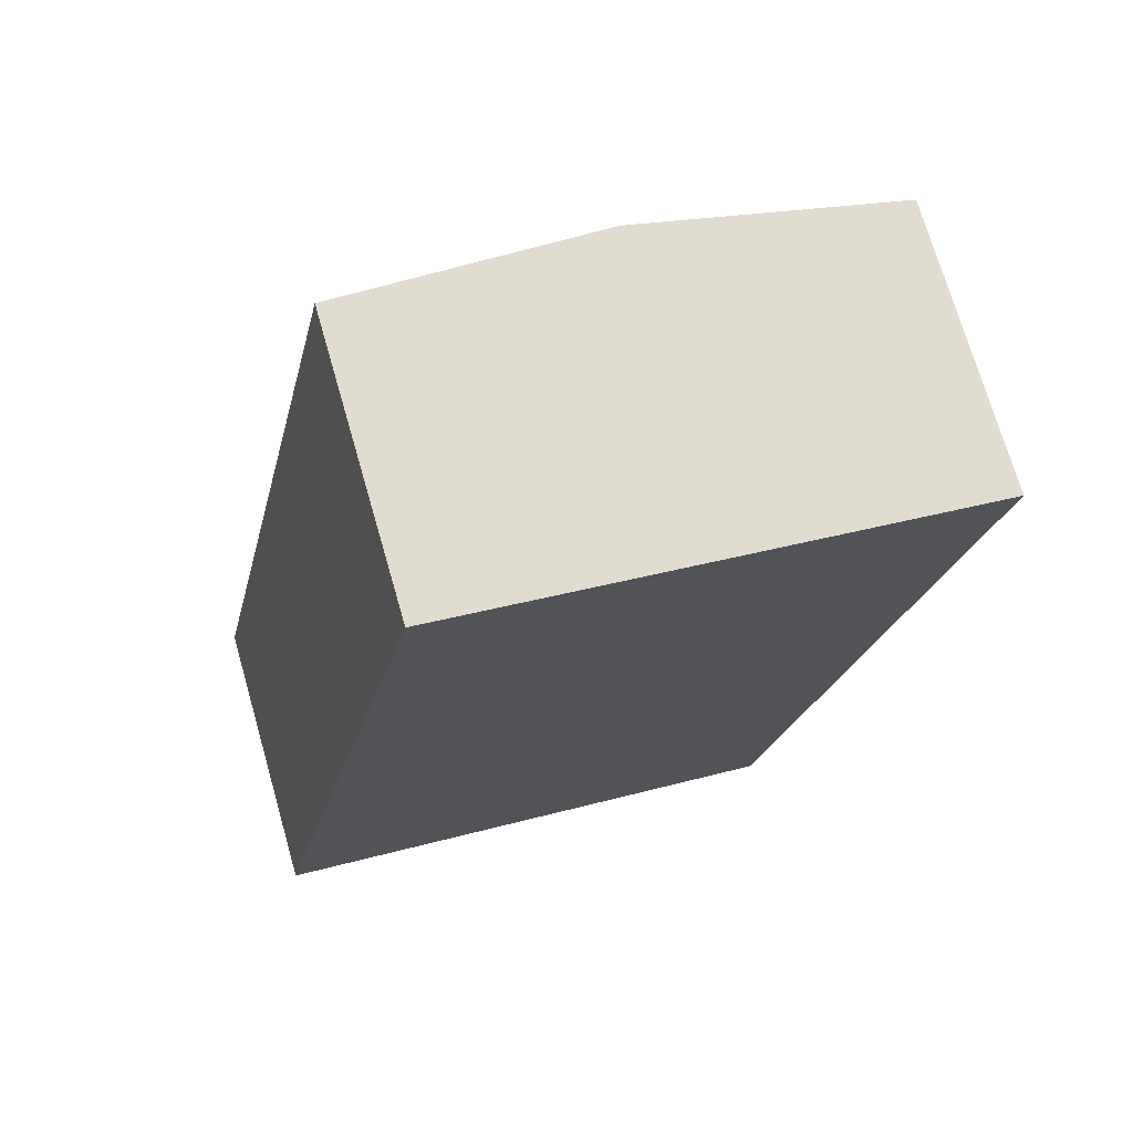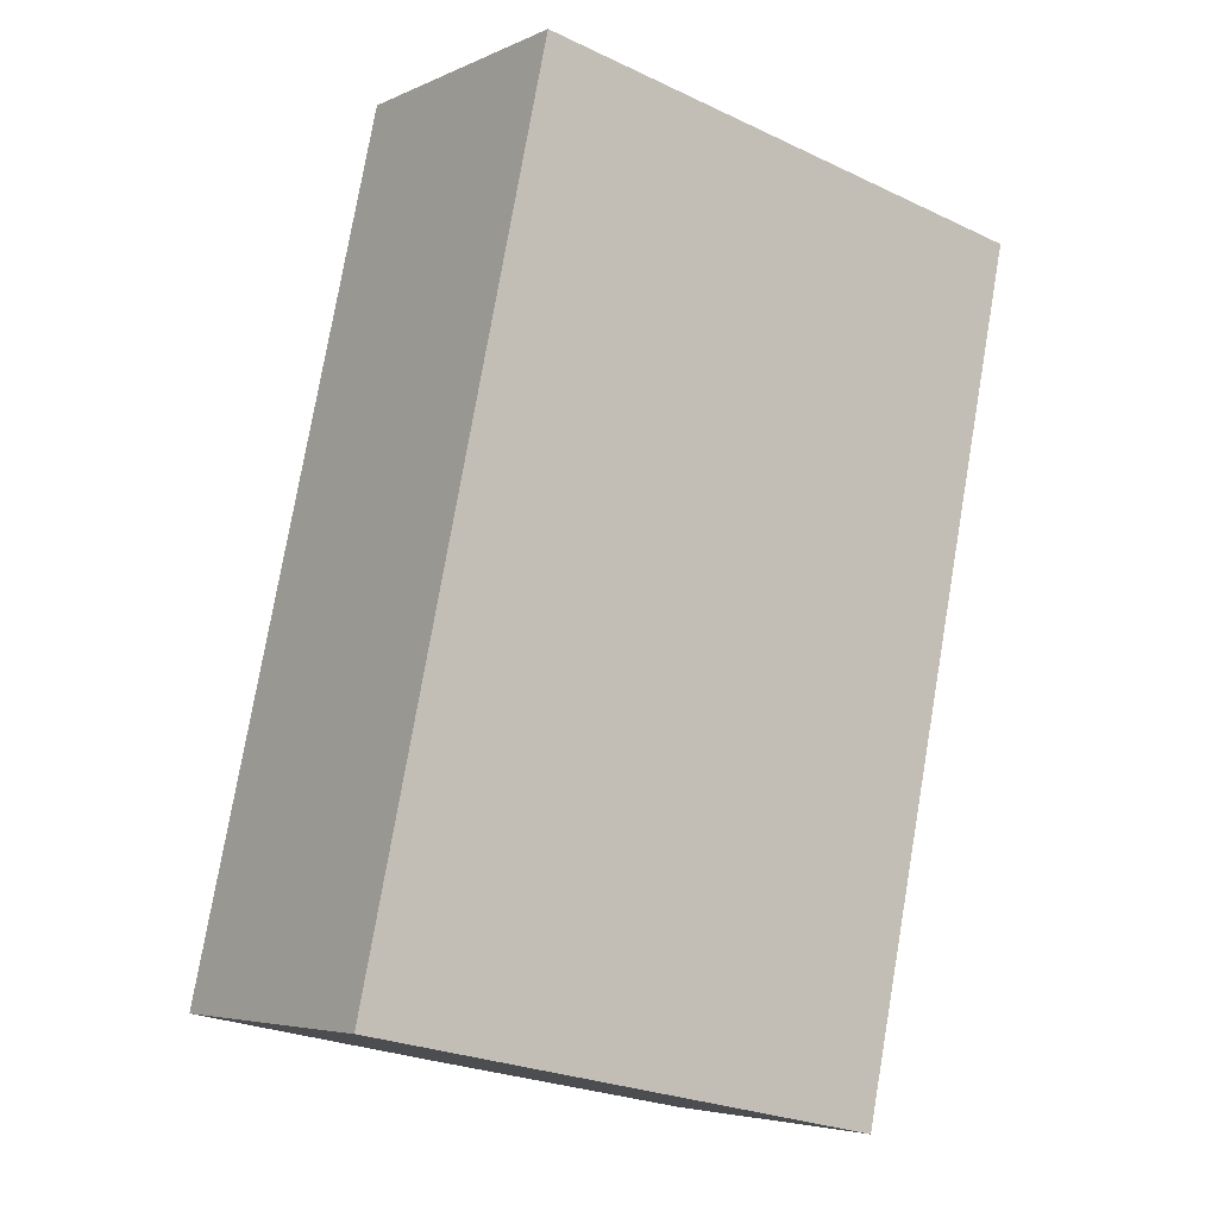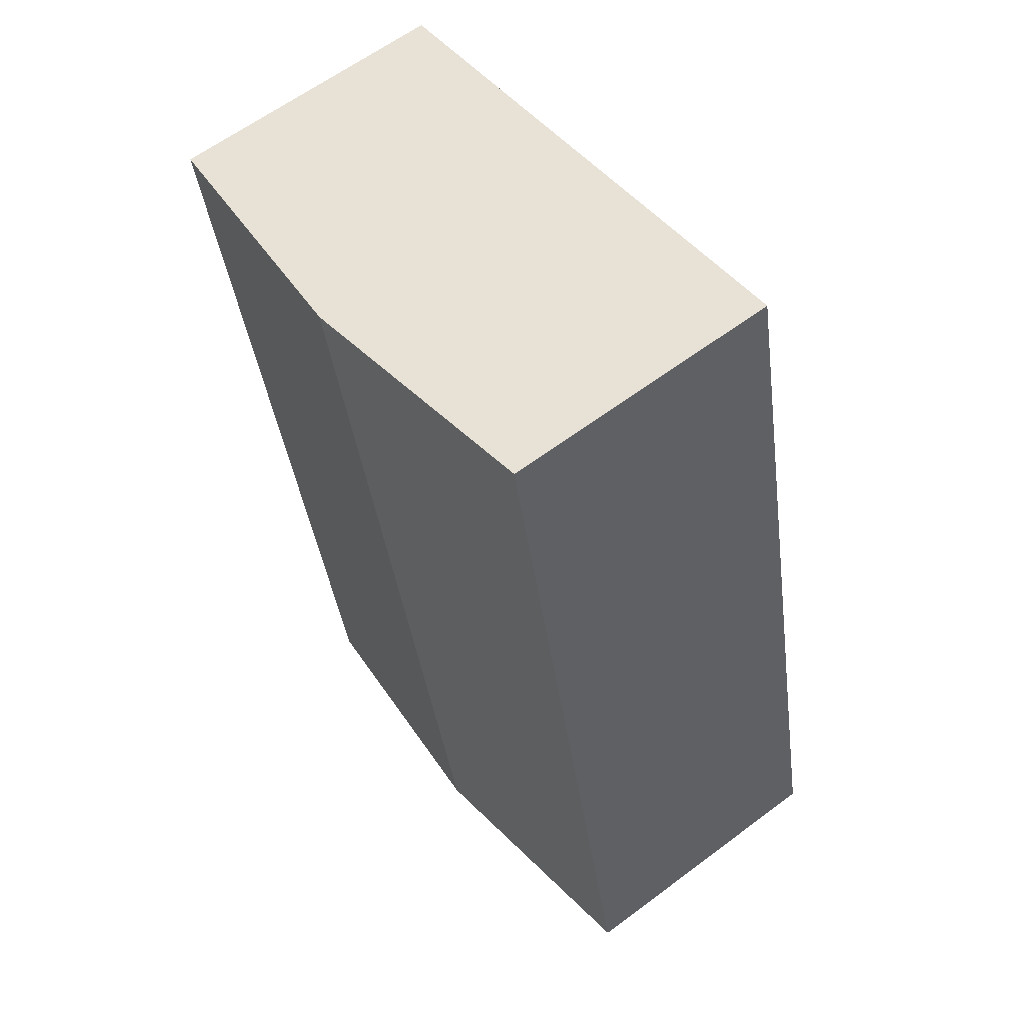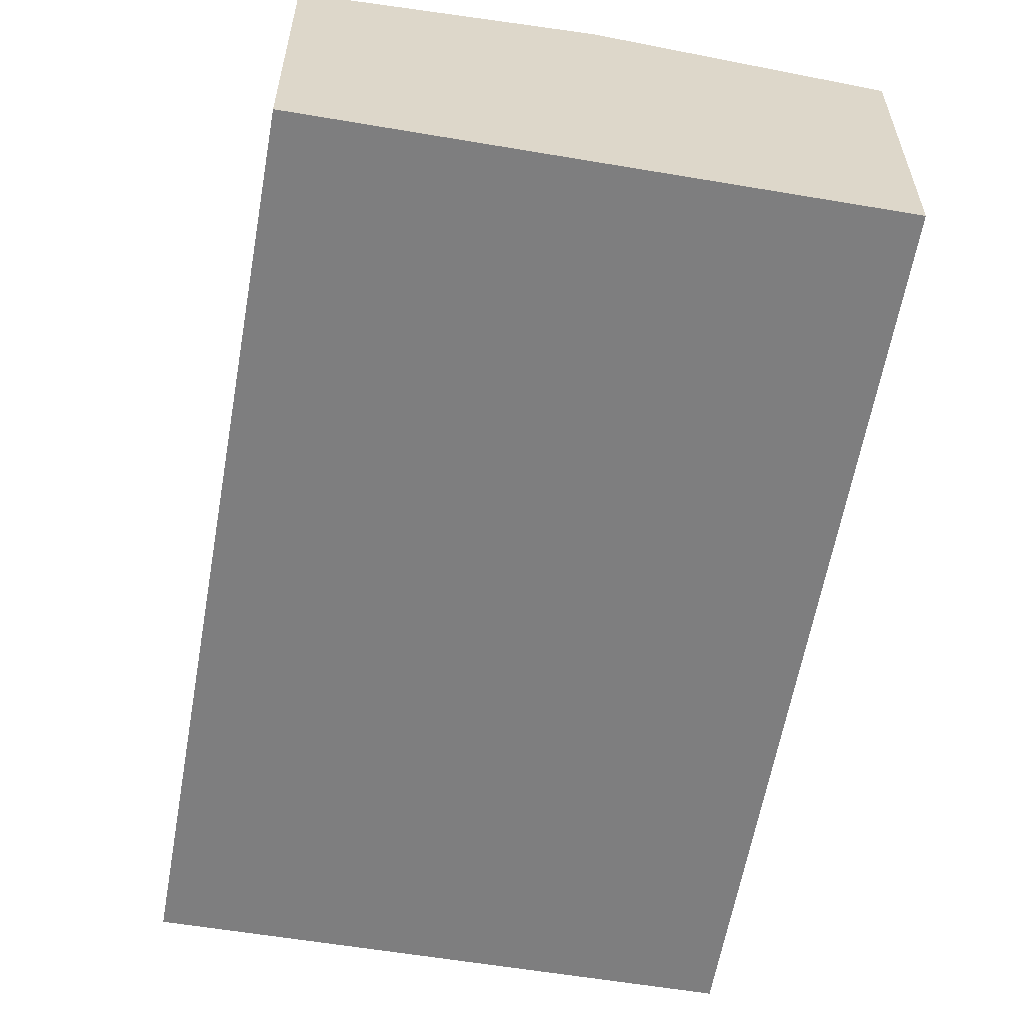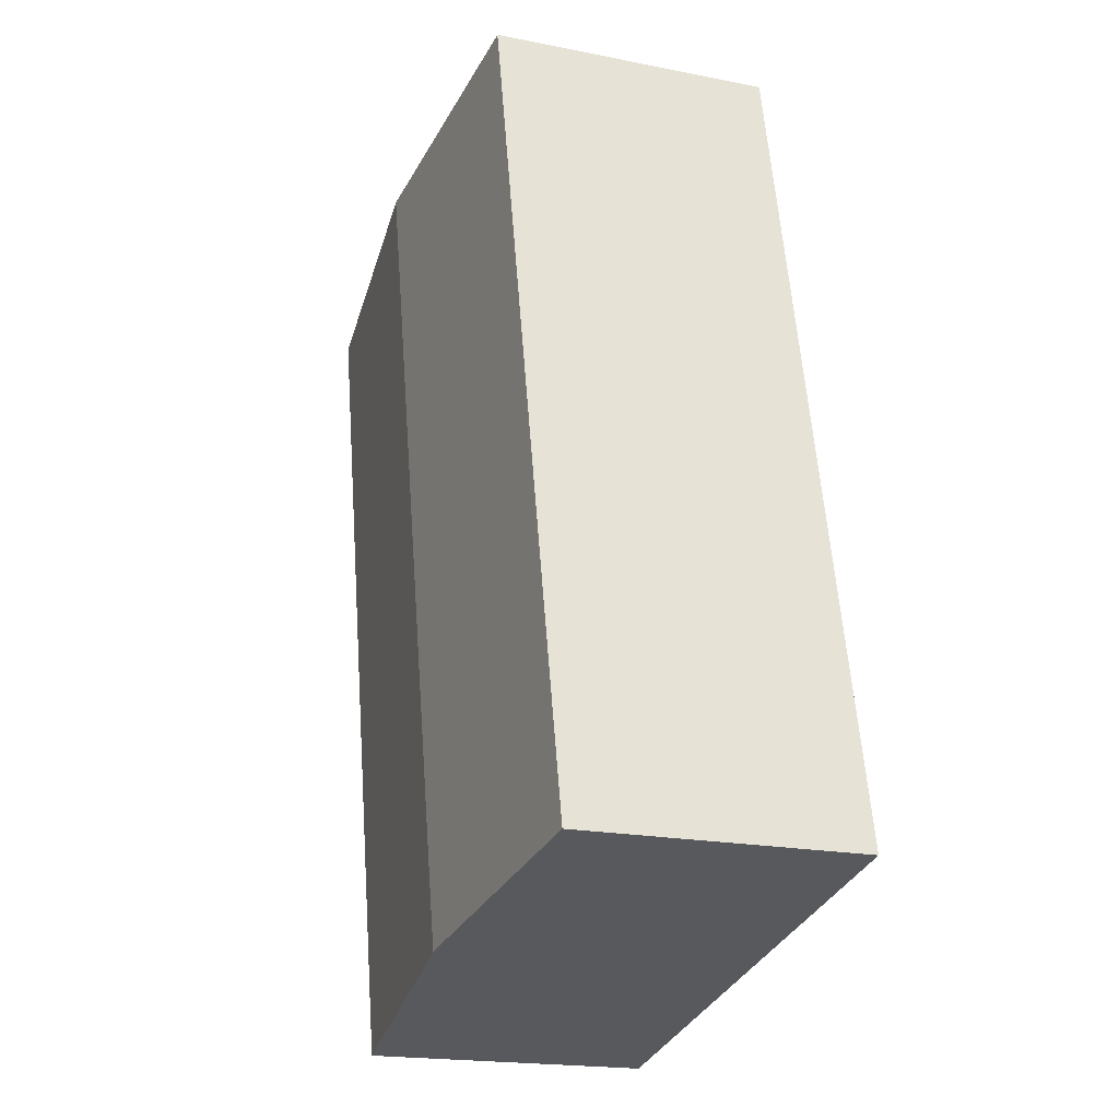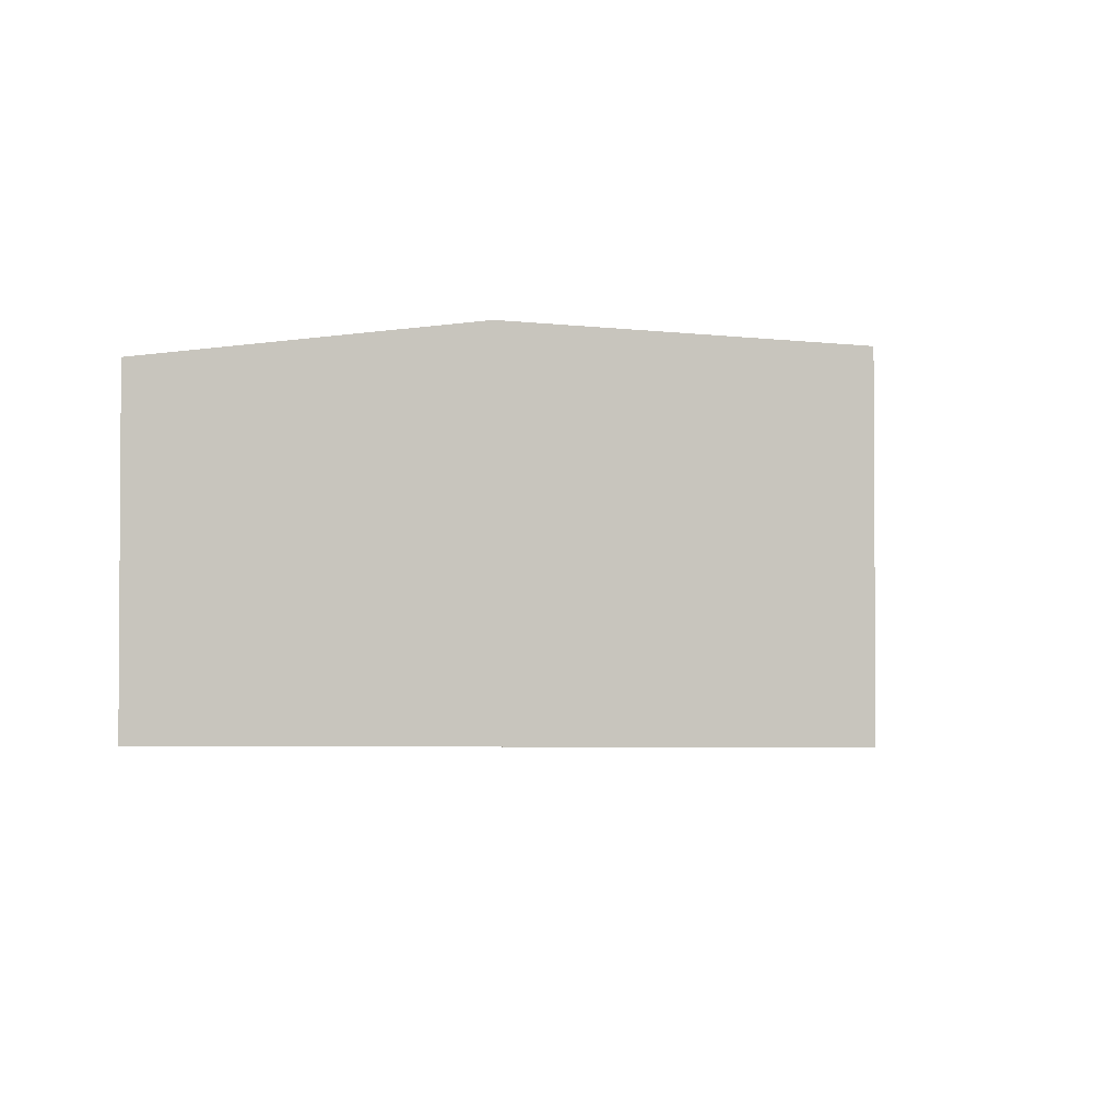
<metadata>
{"format":"obj","ext":"obj","renderer":"f3d","projection":"perspective","resolution":1024,"background":"white","views":[{"elev":72.9,"azim":-16.1,"up":"+Z"},{"elev":-5.0,"azim":-35.8,"up":"+Z"},{"elev":61.8,"azim":-127.3,"up":"+Z"},{"elev":-59.4,"azim":2.2,"up":"+Y"},{"elev":-19.4,"azim":-110.5,"up":"+Z"},{"elev":-2.6,"azim":-161.5,"up":"+Y"}]}
</metadata>
<code>
v  13.87 15.99 -2.933
v  9.442 14.8 43.62
v  23.3 15.99 40.64
v  7.888 14.8 36.44
v  0 14.8 9.061e-16
v  27.84 14.79 -5.888
v  28.97 14.79 -0.683
v  27.87 14.79 -5.893
v  37.07 14.81 37.69
v  35.09 14.98 38.12
v  23.98 15.93 40.5
v  27.84 3.605e-16 -5.888
v  27.87 3.608e-16 -5.893
v  13.87 1.796e-16 -2.933
v  0 0 0
v  7.888 -2.231e-15 36.44
v  9.442 -2.671e-15 43.62
v  23.3 -2.489e-15 40.64
v  37.07 -2.308e-15 37.69
v  23.98 -2.48e-15 40.5
v  35.09 -2.334e-15 38.12
v  28.97 4.182e-17 -0.683
g defaultobject
f 1 2 3
f 2 1 4
f 4 1 5
f 6 7 8
f 7 6 1
f 7 1 3
f 7 3 9
f 9 3 10
f 10 3 11
f 8 12 6
f 12 8 13
f 12 1 6
f 1 12 5
f 5 12 14
f 5 14 15
f 15 4 5
f 4 15 16
f 4 16 2
f 2 16 17
f 17 3 2
f 3 17 11
f 11 17 10
f 10 17 18
f 10 18 9
f 9 18 19
f 19 18 20
f 19 20 21
f 19 7 9
f 7 19 22
f 7 22 8
f 8 22 13
f 16 18 17
f 18 16 15
f 18 15 20
f 20 15 21
f 21 15 19
f 19 15 22
f 22 15 14
f 22 14 12
f 22 12 13

</code>
